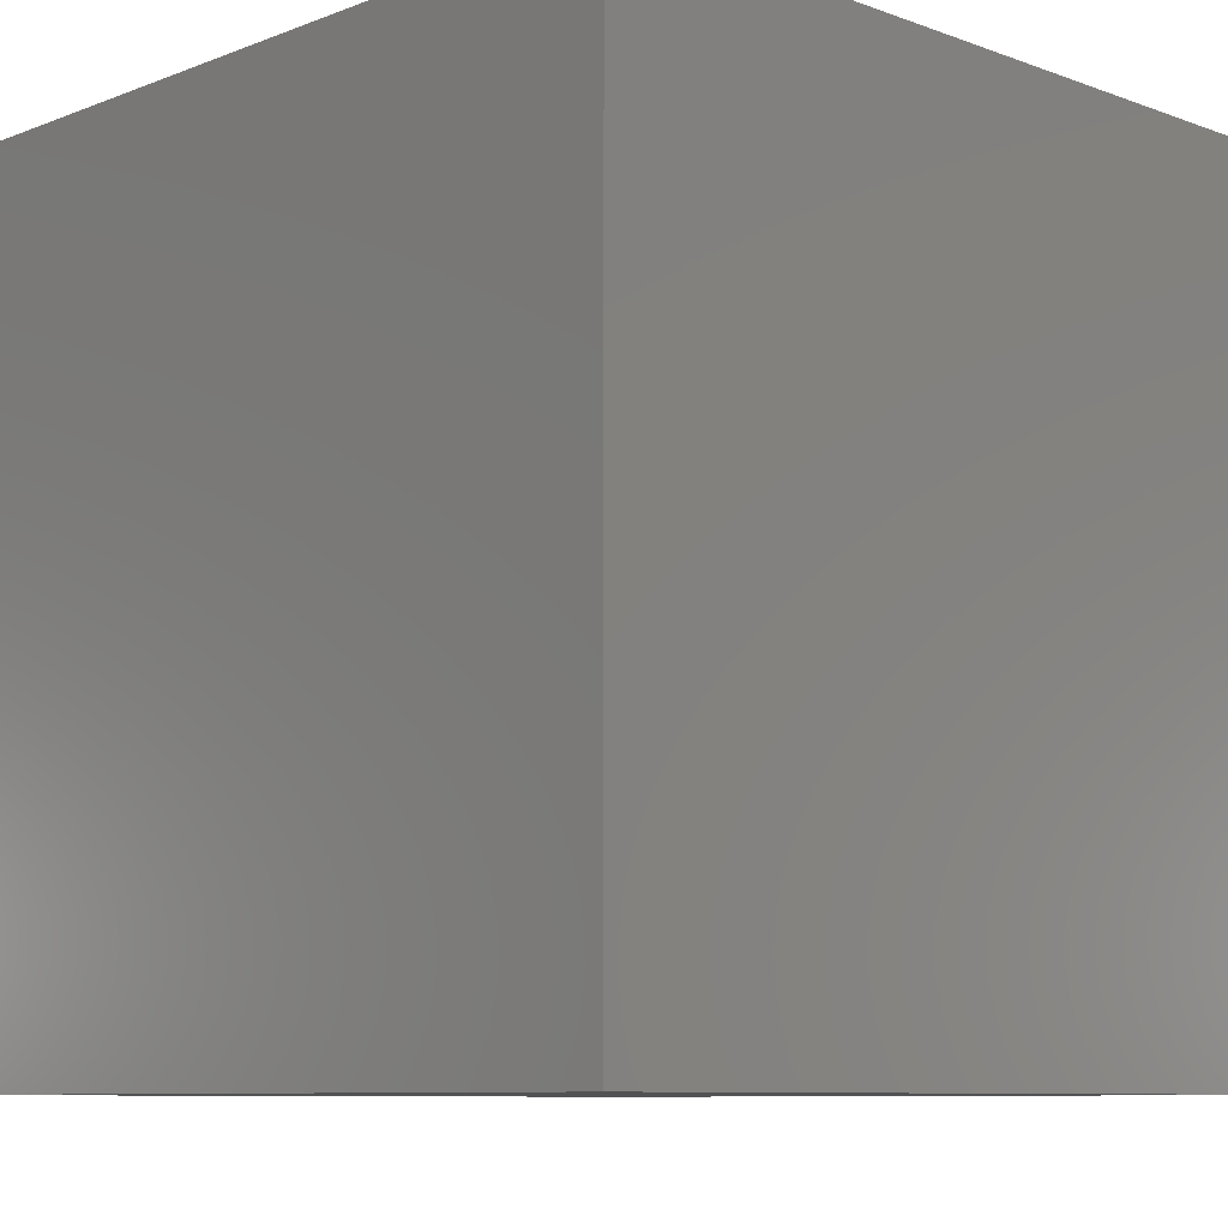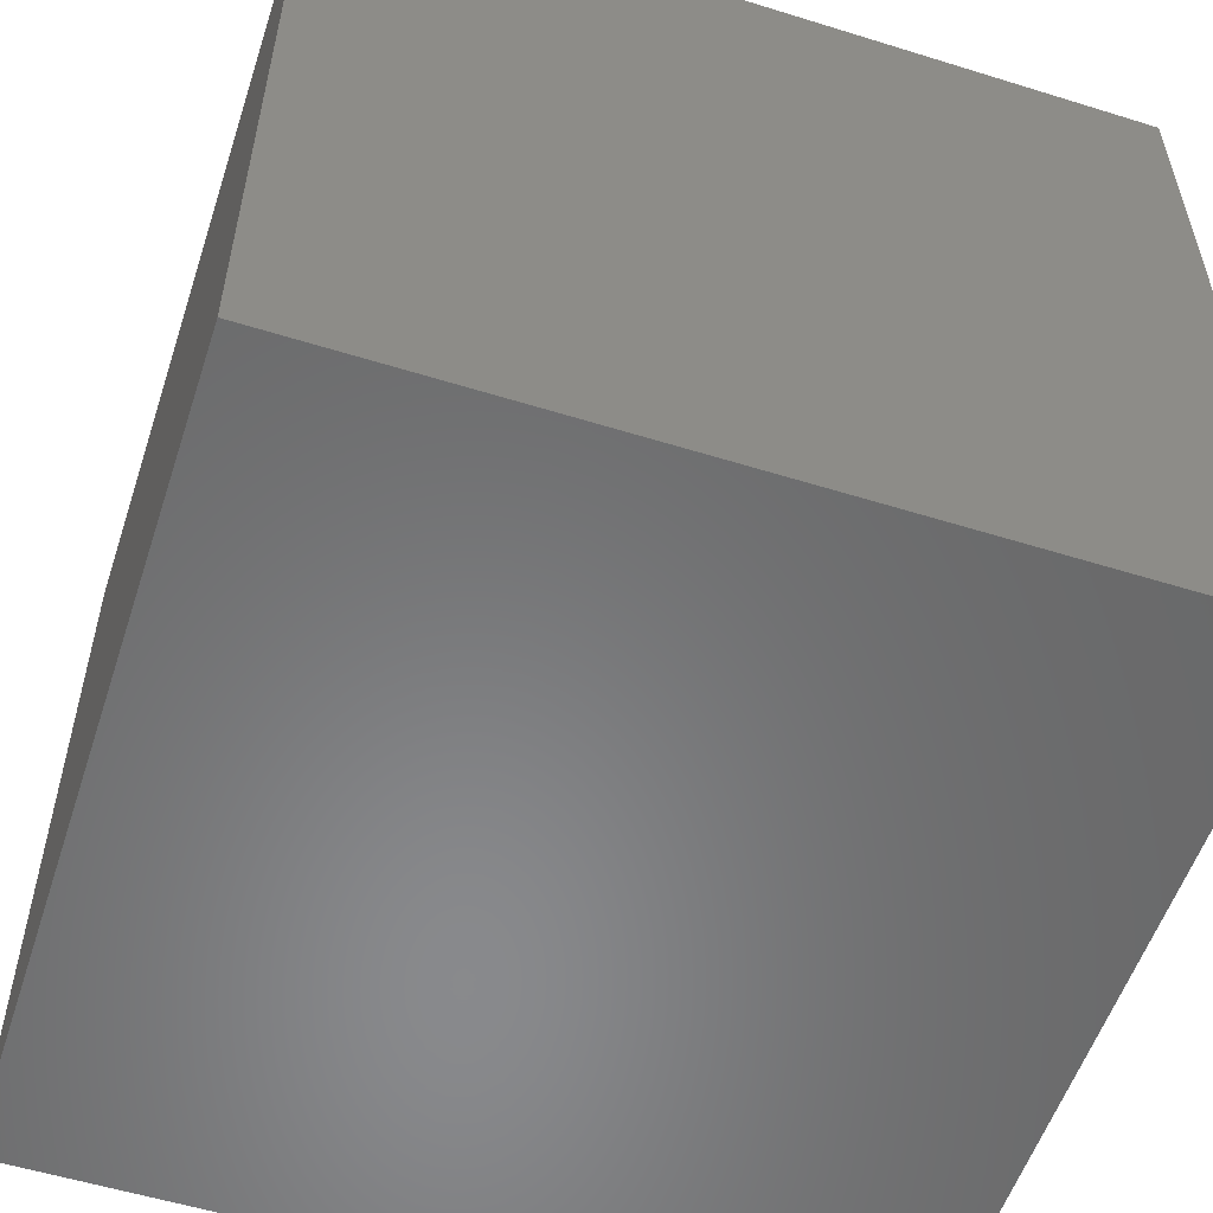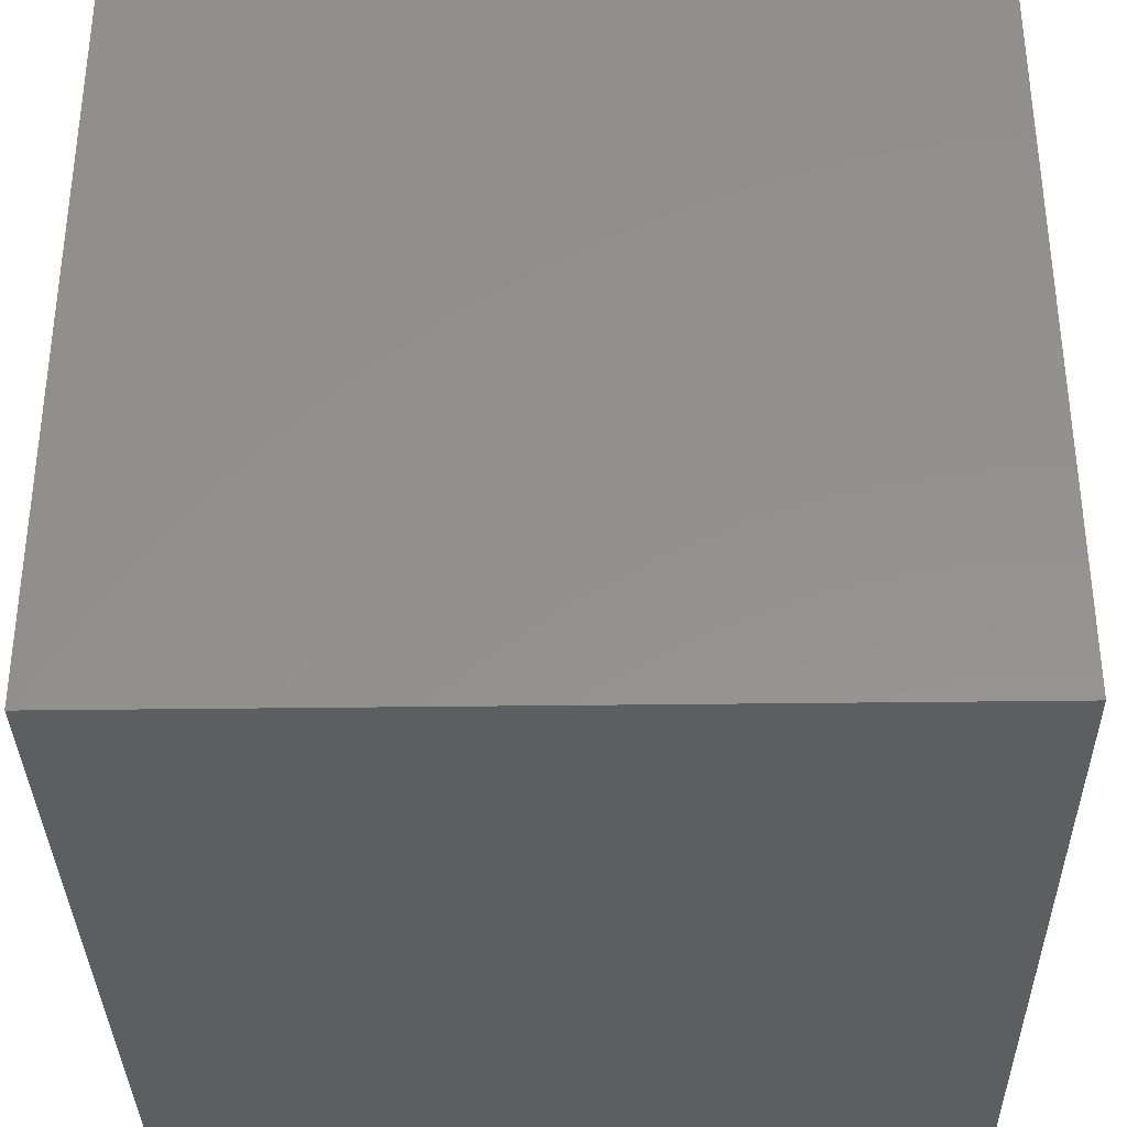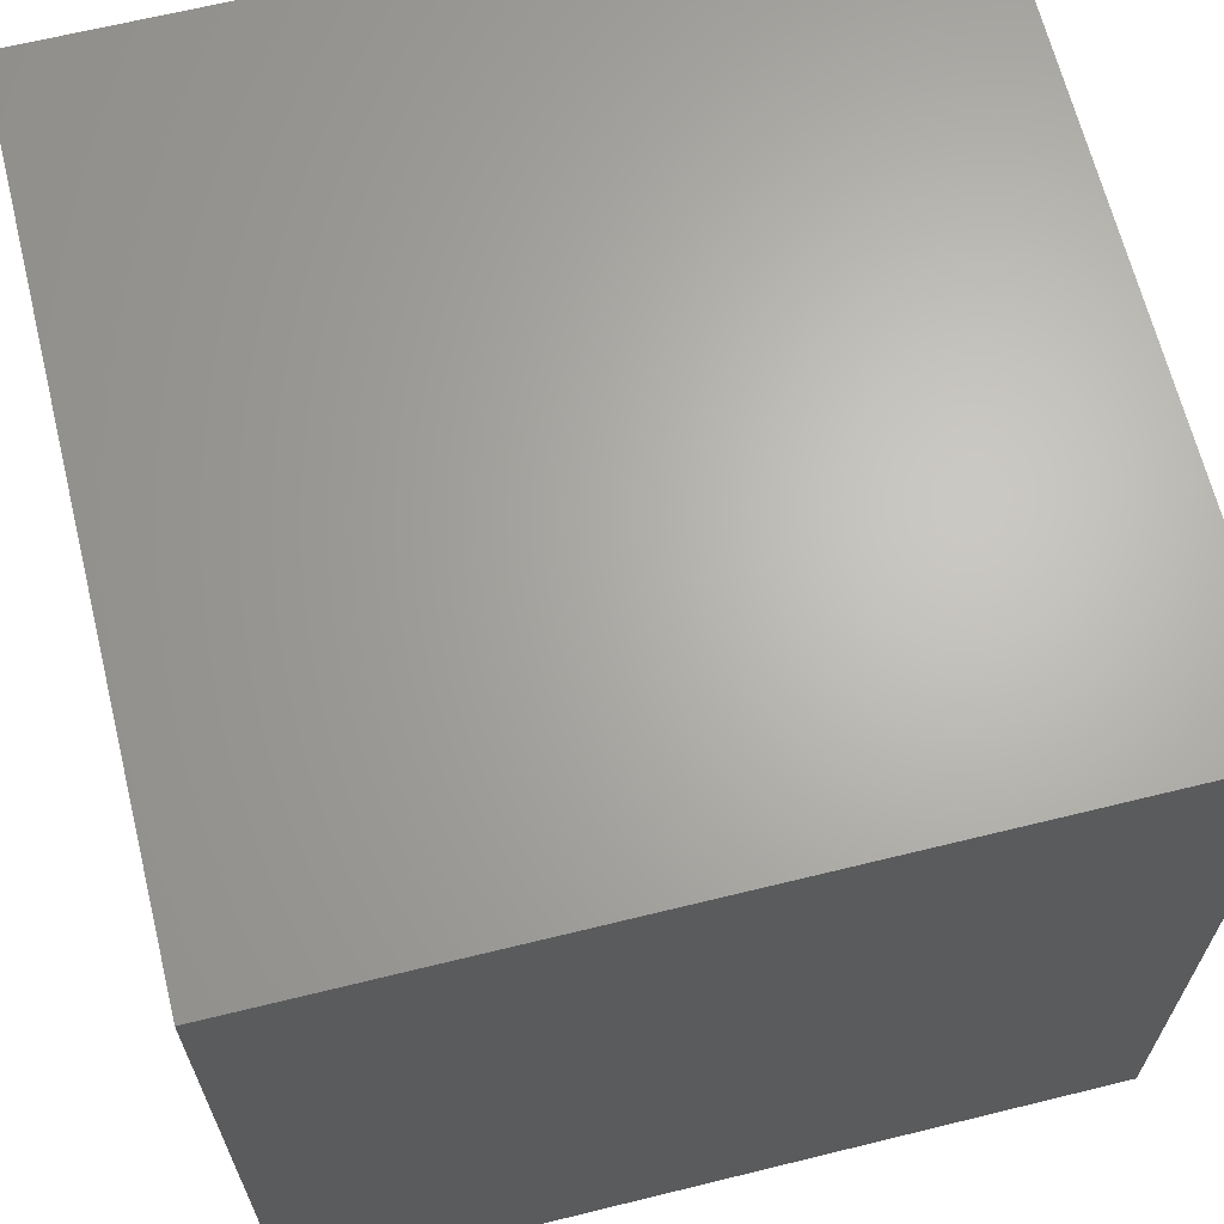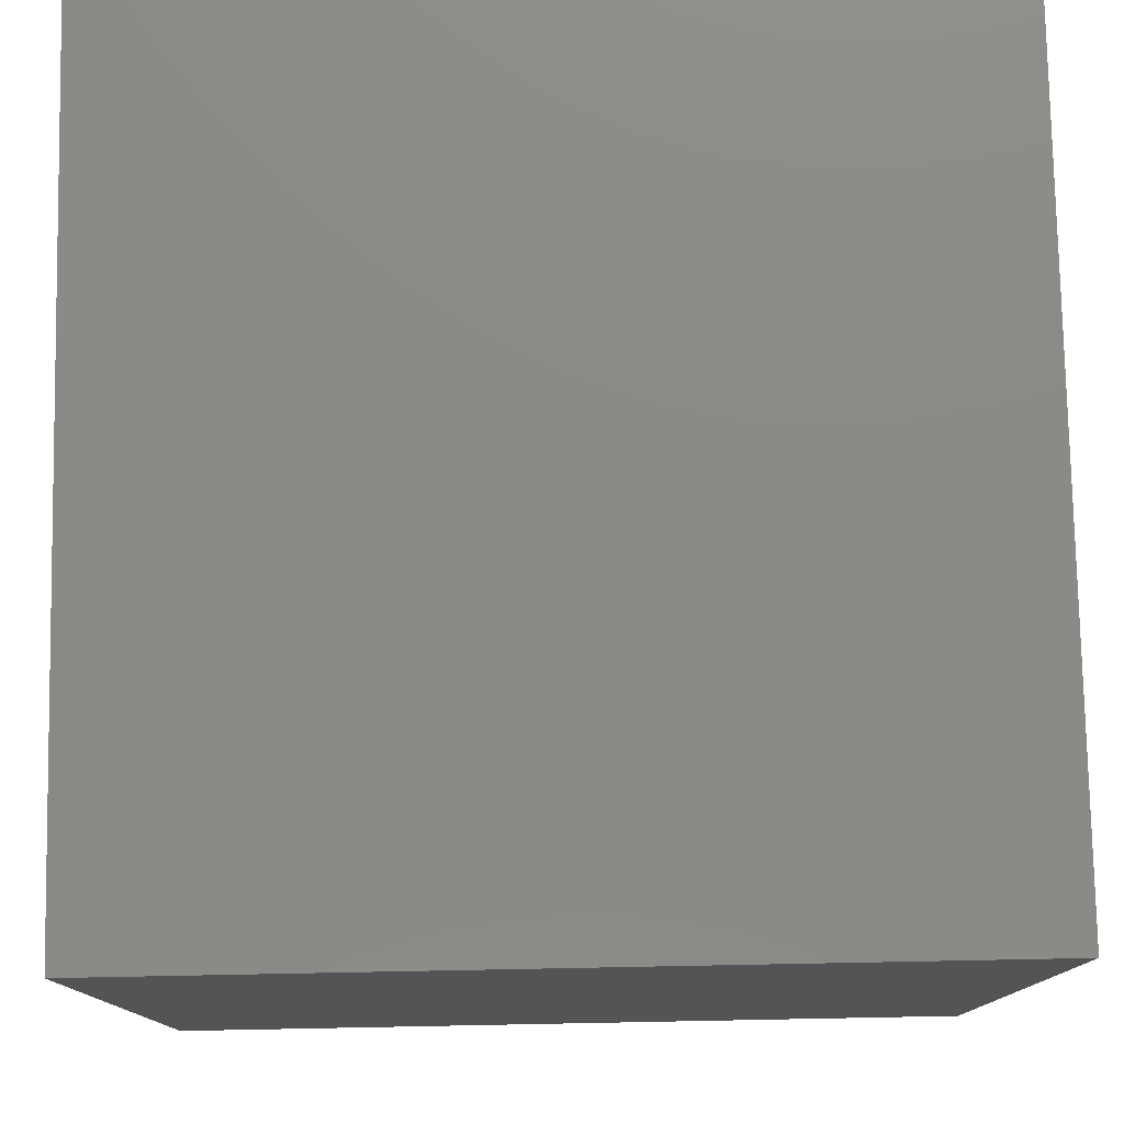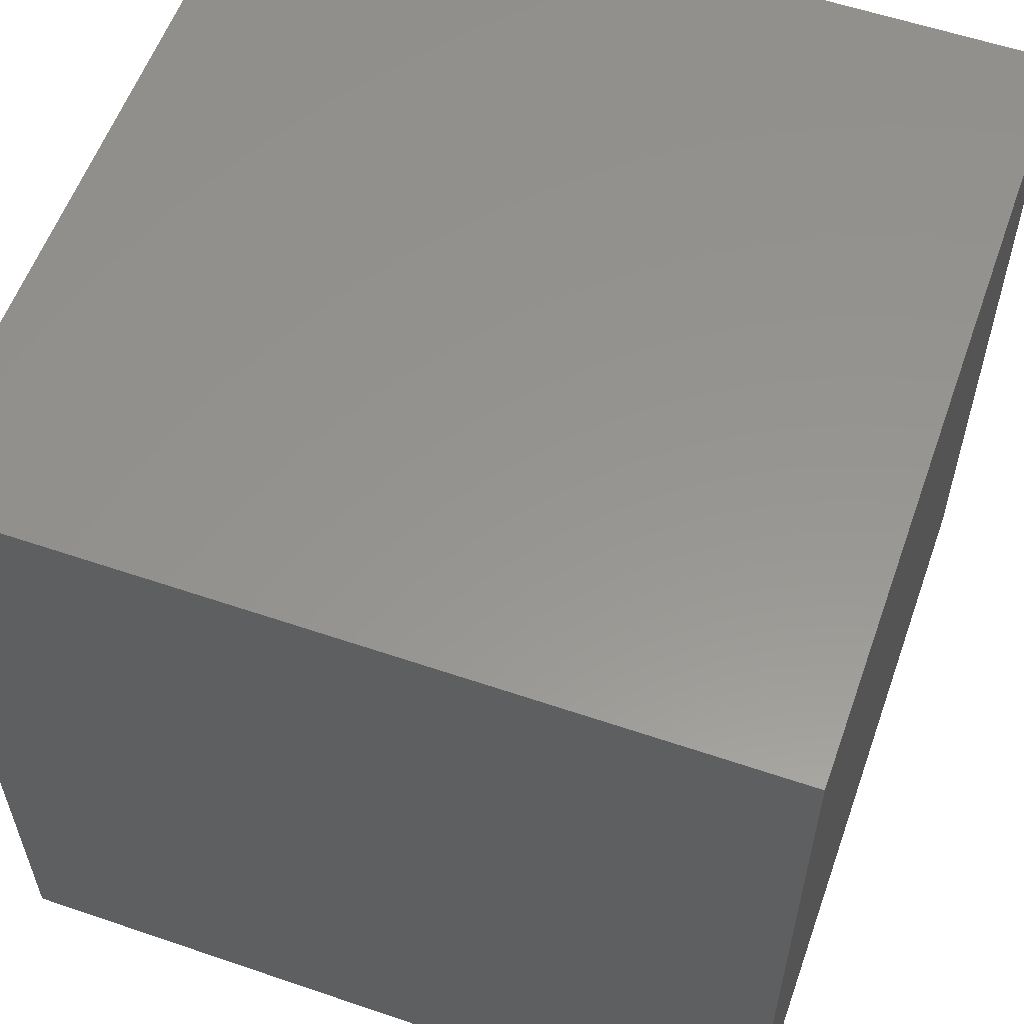
<metadata>
{"format":"stl","ext":"stl","renderer":"f3d","projection":"perspective","resolution":1024,"background":"white","views":[{"elev":-8.8,"azim":135.7,"up":"+Y"},{"elev":-55.6,"azim":71.9,"up":"+Z"},{"elev":-34.5,"azim":-89.0,"up":"+Y"},{"elev":65.7,"azim":-103.9,"up":"+Z"},{"elev":78.0,"azim":-91.1,"up":"+Z"},{"elev":57.6,"azim":109.5,"up":"+Y"}]}
</metadata>
<code>
# stl→obj: 8 verts, 12 faces
v 1 -6 3
v 0 -6 3
v 1 -7 3
v 0 -7 3
v 1 -7 2
v 0 -7 2
v 1 -6 2
v 0 -6 2
f 1 2 3
f 3 2 4
f 5 6 7
f 7 6 8
f 4 6 3
f 3 6 5
f 2 8 4
f 4 8 6
f 1 7 2
f 2 7 8
f 3 5 1
f 1 5 7

</code>
